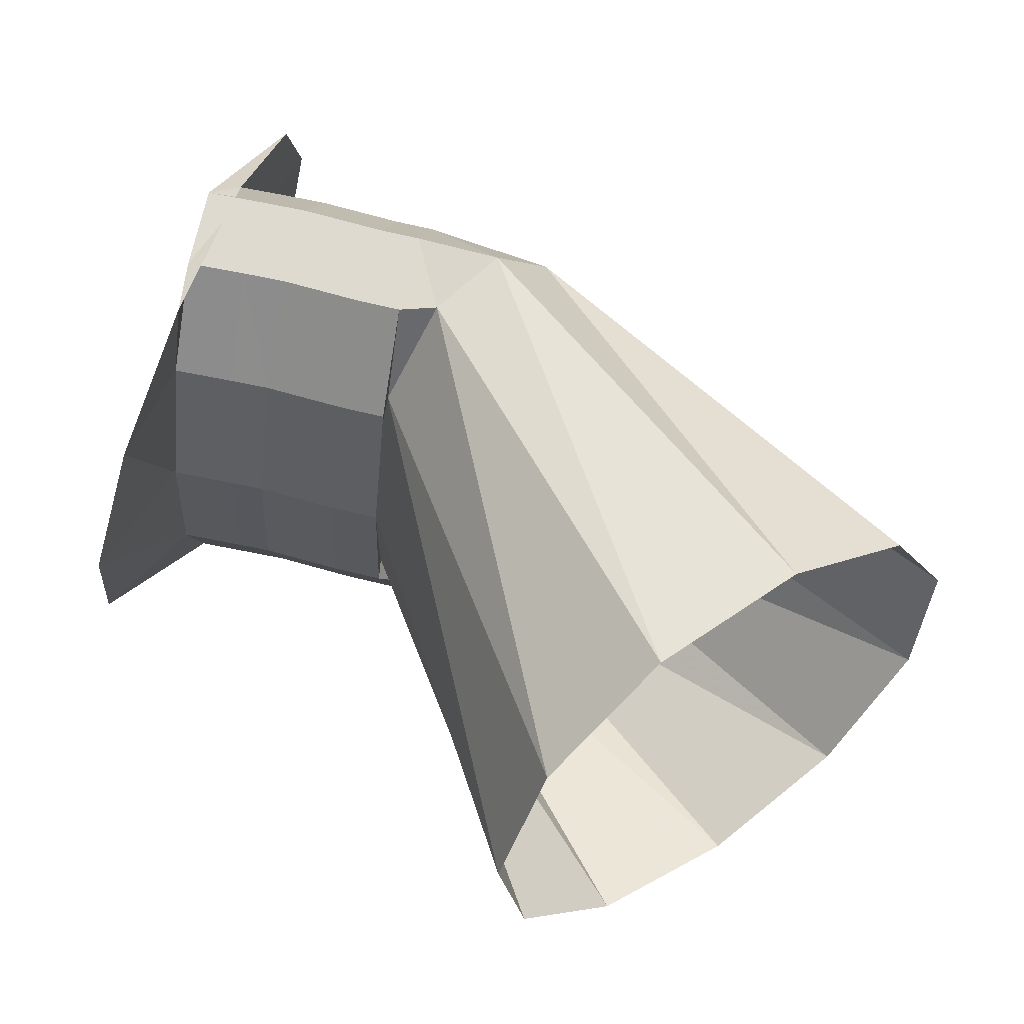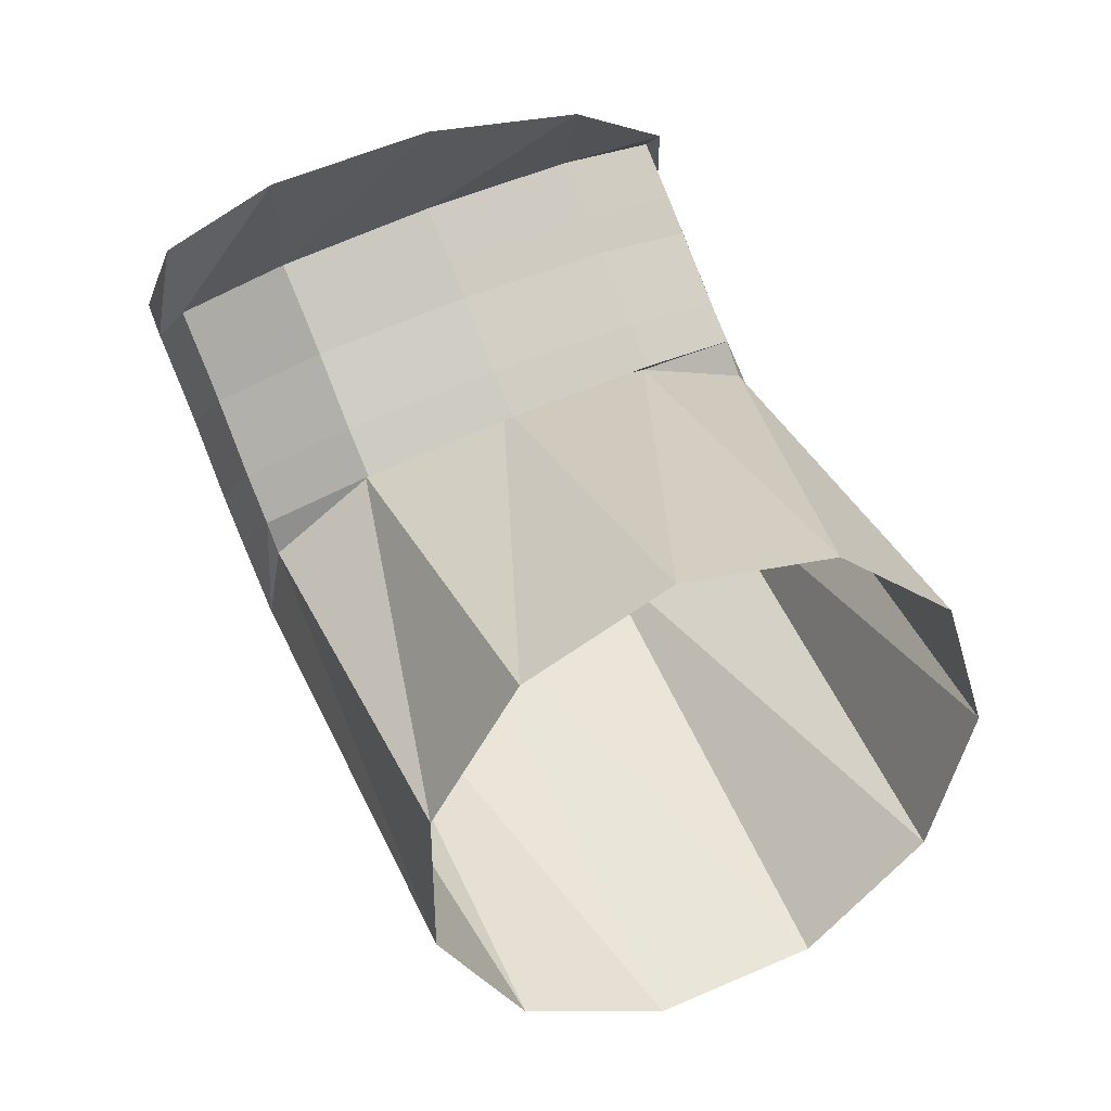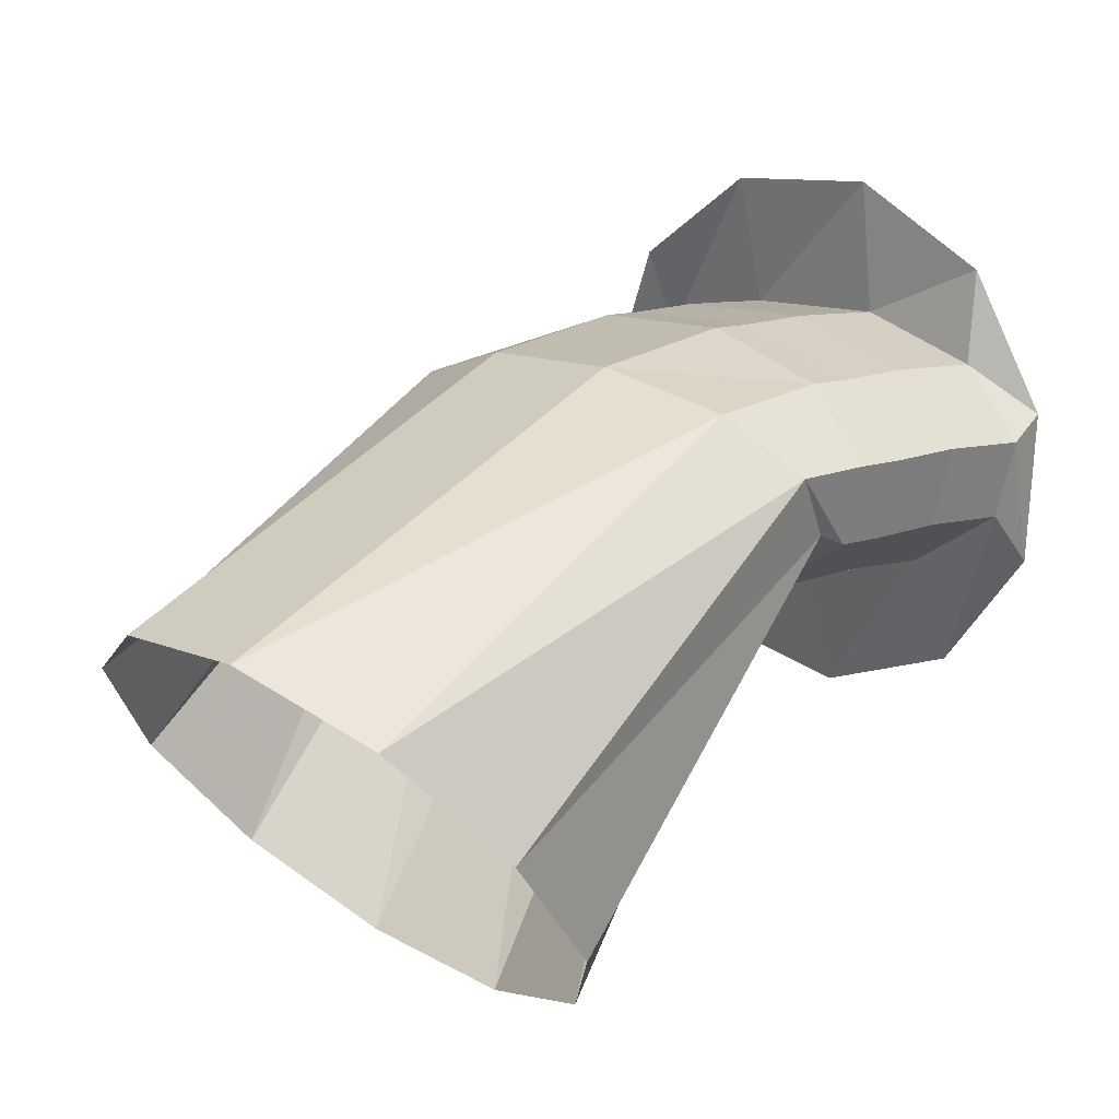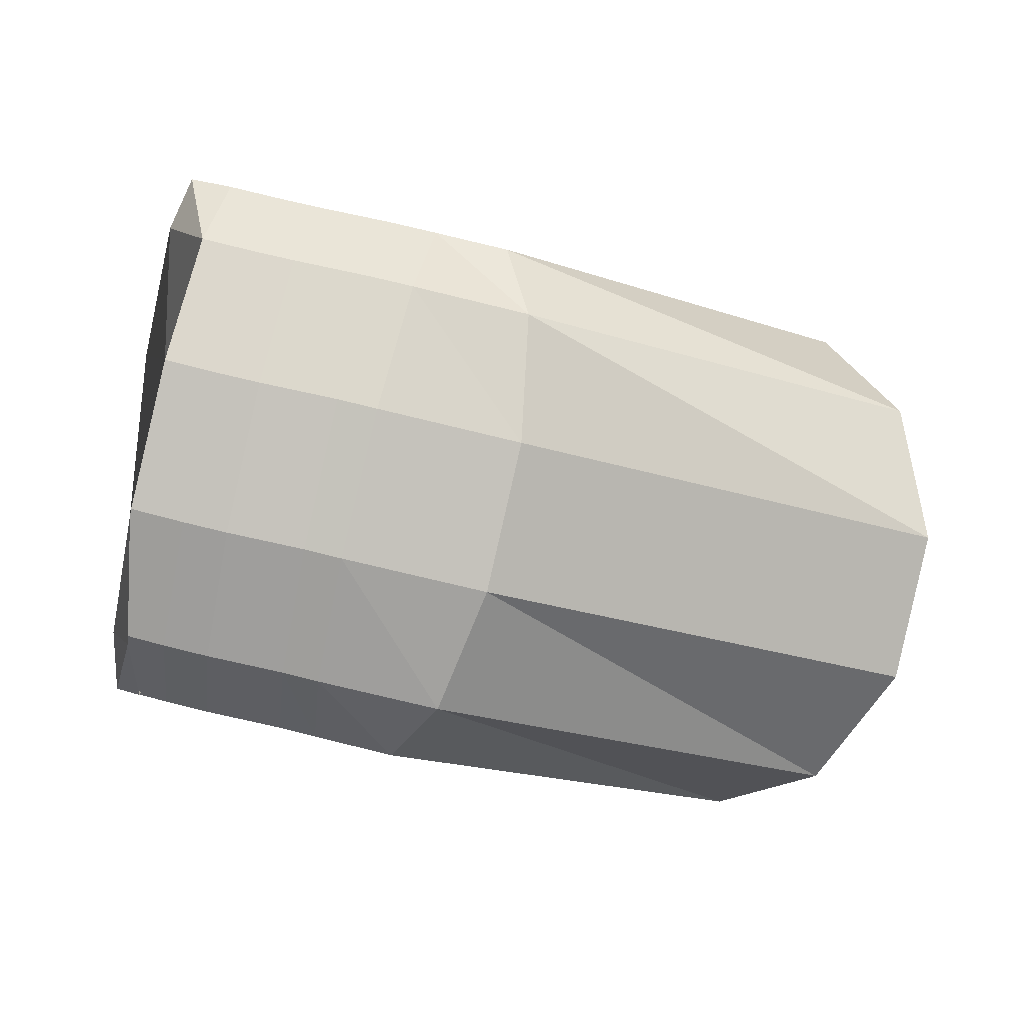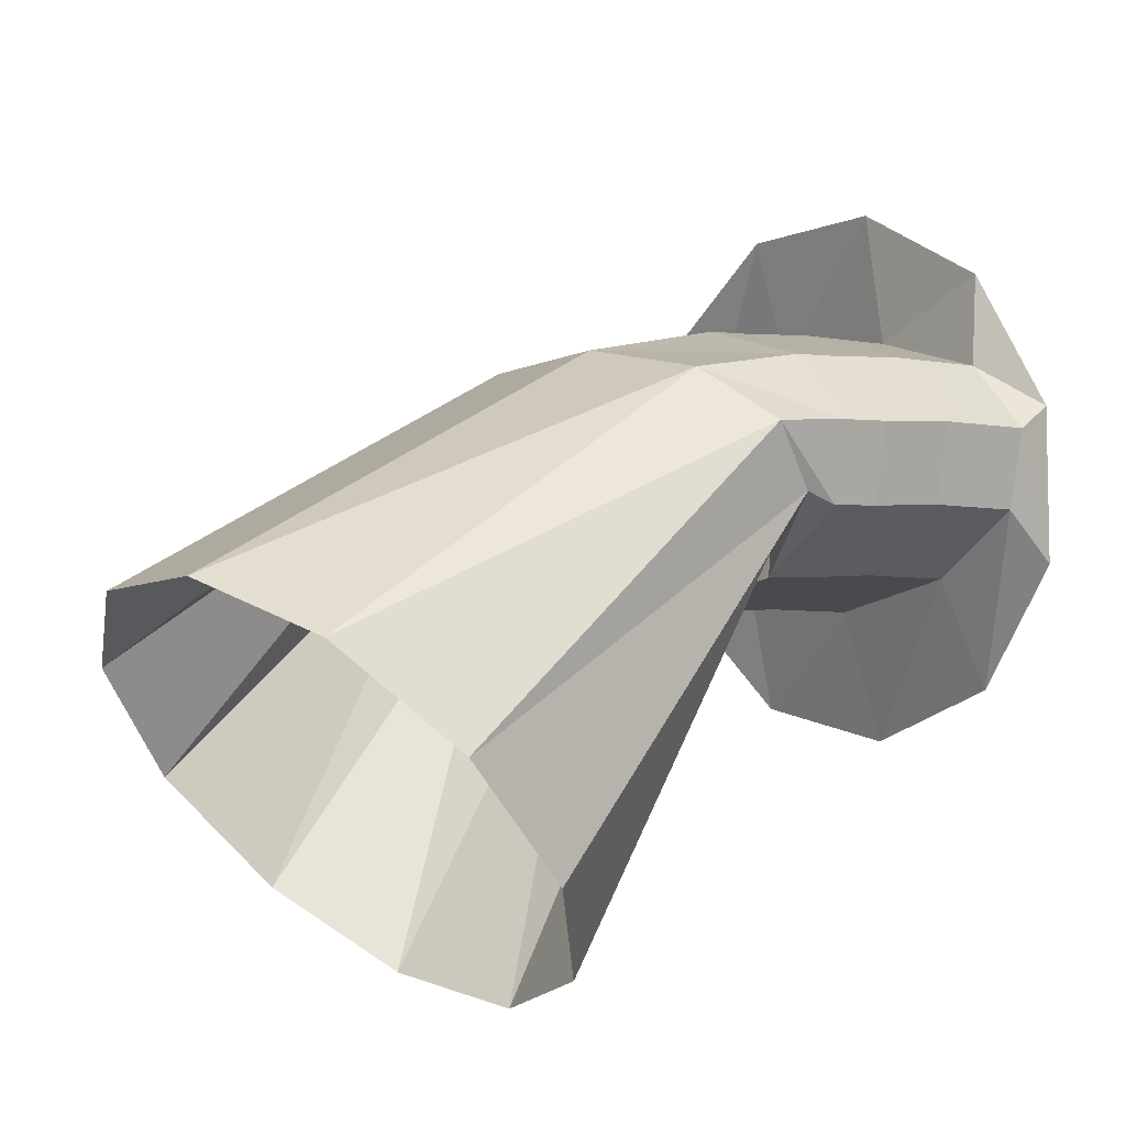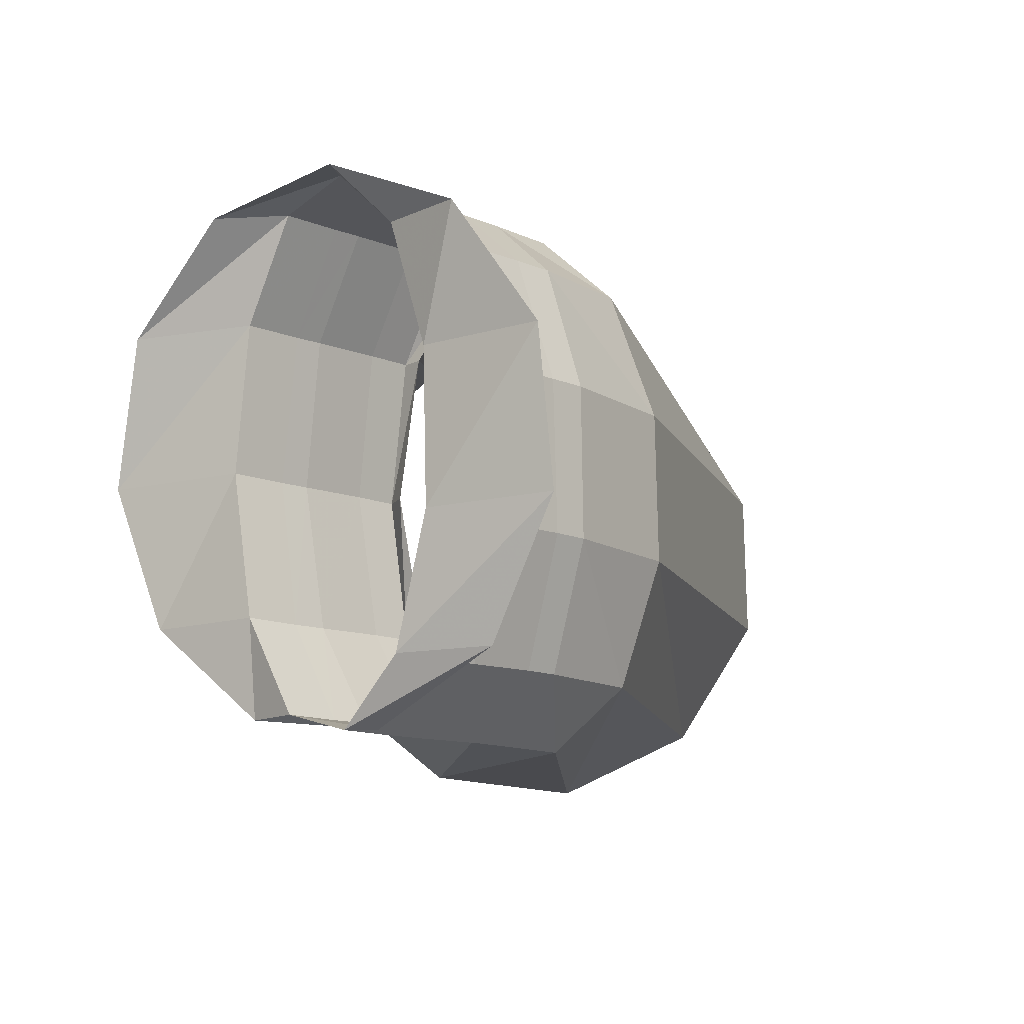
<metadata>
{"format":"obj","ext":"obj","renderer":"f3d","projection":"perspective","resolution":1024,"background":"white","views":[{"elev":-19.8,"azim":-12.3,"up":"+Z"},{"elev":-78.9,"azim":-79.3,"up":"+Z"},{"elev":-9.2,"azim":127.6,"up":"+Z"},{"elev":12.2,"azim":21.3,"up":"+Y"},{"elev":-24.7,"azim":135.2,"up":"+Z"},{"elev":5.3,"azim":-32.5,"up":"+Y"}]}
</metadata>
<code>
g tube1
v 163.3 173.6 126
v 163.6 171 127.1
v 165.2 169.3 128.8
v 167.5 169 130.4
v 169.8 170.1 131.4
v 171.4 172.4 131.6
v 171.8 175.1 130.9
v 170.8 177.4 129.5
v 168.8 178.4 127.8
v 166.4 178 126.4
v 164.4 176.2 125.8
v 163.3 173.6 126
v 161.3 176 133.9
v 161.2 173.4 134.8
v 161.8 171.7 135.9
v 162.8 171.4 136.9
v 164 172.6 137.3
v 165 174.9 137.2
v 165.3 177.6 136.5
v 165.1 179.8 135.4
v 164.2 180.8 134.3
v 163.1 180.4 133.6
v 162 178.6 133.4
v 161.3 176 133.9
v 161.4 175.8 133.3
v 161.1 173.3 134.4
v 161.1 171.8 135.9
v 161.4 171.7 137.3
v 162 173.1 138.2
v 162.5 175.5 138.3
v 162.9 178.2 137.5
v 163.1 180.3 136.2
v 162.9 181.1 134.7
v 162.5 180.5 133.5
v 161.9 178.5 133
v 161.4 175.8 133.3
v 160.6 176 133.5
v 160.3 173.5 134.6
v 160.4 172 136
v 160.8 171.9 137.4
v 161.3 173.2 138.3
v 161.8 175.7 138.4
v 162.2 178.4 137.7
v 162.3 180.5 136.4
v 162.1 181.3 134.9
v 161.6 180.7 133.7
v 161.1 178.7 133.2
v 160.6 176 133.5
v 159.2 176.3 133.9
v 159 173.8 134.9
v 159.1 172.2 136.4
v 159.4 172.1 137.8
v 159.9 173.5 138.7
v 160.5 176 138.8
v 160.8 178.7 138.1
v 160.9 180.8 136.8
v 160.7 181.6 135.3
v 160.3 180.9 134.1
v 159.7 179 133.6
v 159.2 176.3 133.9
v 158.7 176.4 134
v 158.4 173.9 135.1
v 158.3 172.4 136.6
v 158.6 172.3 138
v 159.1 173.7 138.9
v 159.7 176.1 139
v 160.1 178.8 138.3
v 160.3 180.9 136.9
v 160.1 181.7 135.4
v 159.7 181.1 134.2
v 159.2 179.1 133.7
v 158.7 176.4 134
v 157.6 176.6 134.2
v 157.3 174.1 135.3
v 157.4 172.6 136.8
v 157.7 172.5 138.2
v 158.2 173.9 139.1
v 158.7 176.3 139.2
v 159.1 179 138.5
v 159.2 181.1 137.1
v 159 182 135.6
v 158.6 181.3 134.4
v 158.1 179.3 133.9
v 157.6 176.6 134.2
v 156.2 176.2 132.1
v 156.5 173.8 133.4
v 157.2 172.4 135.7
v 158.2 172.5 138.3
v 159.2 174.1 140.4
v 159.9 176.7 141.3
v 160 179.5 140.7
v 159.4 181.5 138.8
v 158.5 182.2 136.2
v 157.5 181.2 133.8
v 156.6 179 132.2
v 156.2 176.2 132.1
f 1 2 14
f 14 13 1
f 2 3 15
f 15 14 2
f 3 4 16
f 16 15 3
f 4 5 17
f 17 16 4
f 5 6 18
f 18 17 5
f 6 7 19
f 19 18 6
f 7 8 20
f 20 19 7
f 8 9 21
f 21 20 8
f 9 10 22
f 22 21 9
f 10 11 23
f 23 22 10
f 11 12 24
f 24 23 11
f 13 14 26
f 26 25 13
f 14 15 27
f 27 26 14
f 15 16 28
f 28 27 15
f 16 17 29
f 29 28 16
f 17 18 30
f 30 29 17
f 18 19 31
f 31 30 18
f 19 20 32
f 32 31 19
f 20 21 33
f 33 32 20
f 21 22 34
f 34 33 21
f 22 23 35
f 35 34 22
f 23 24 36
f 36 35 23
f 25 26 38
f 38 37 25
f 26 27 39
f 39 38 26
f 27 28 40
f 40 39 27
f 28 29 41
f 41 40 28
f 29 30 42
f 42 41 29
f 30 31 43
f 43 42 30
f 31 32 44
f 44 43 31
f 32 33 45
f 45 44 32
f 33 34 46
f 46 45 33
f 34 35 47
f 47 46 34
f 35 36 48
f 48 47 35
f 37 38 50
f 50 49 37
f 38 39 51
f 51 50 38
f 39 40 52
f 52 51 39
f 40 41 53
f 53 52 40
f 41 42 54
f 54 53 41
f 42 43 55
f 55 54 42
f 43 44 56
f 56 55 43
f 44 45 57
f 57 56 44
f 45 46 58
f 58 57 45
f 46 47 59
f 59 58 46
f 47 48 60
f 60 59 47
f 49 50 62
f 62 61 49
f 50 51 63
f 63 62 50
f 51 52 64
f 64 63 51
f 52 53 65
f 65 64 52
f 53 54 66
f 66 65 53
f 54 55 67
f 67 66 54
f 55 56 68
f 68 67 55
f 56 57 69
f 69 68 56
f 57 58 70
f 70 69 57
f 58 59 71
f 71 70 58
f 59 60 72
f 72 71 59
f 61 62 74
f 74 73 61
f 62 63 75
f 75 74 62
f 63 64 76
f 76 75 63
f 64 65 77
f 77 76 64
f 65 66 78
f 78 77 65
f 66 67 79
f 79 78 66
f 67 68 80
f 80 79 67
f 68 69 81
f 81 80 68
f 69 70 82
f 82 81 69
f 70 71 83
f 83 82 70
f 71 72 84
f 84 83 71
f 73 74 86
f 86 85 73
f 74 75 87
f 87 86 74
f 75 76 88
f 88 87 75
f 76 77 89
f 89 88 76
f 77 78 90
f 90 89 77
f 78 79 91
f 91 90 78
f 79 80 92
f 92 91 79
f 80 81 93
f 93 92 80
f 81 82 94
f 94 93 81
f 82 83 95
f 95 94 82
f 83 84 96
f 96 95 83
g

</code>
